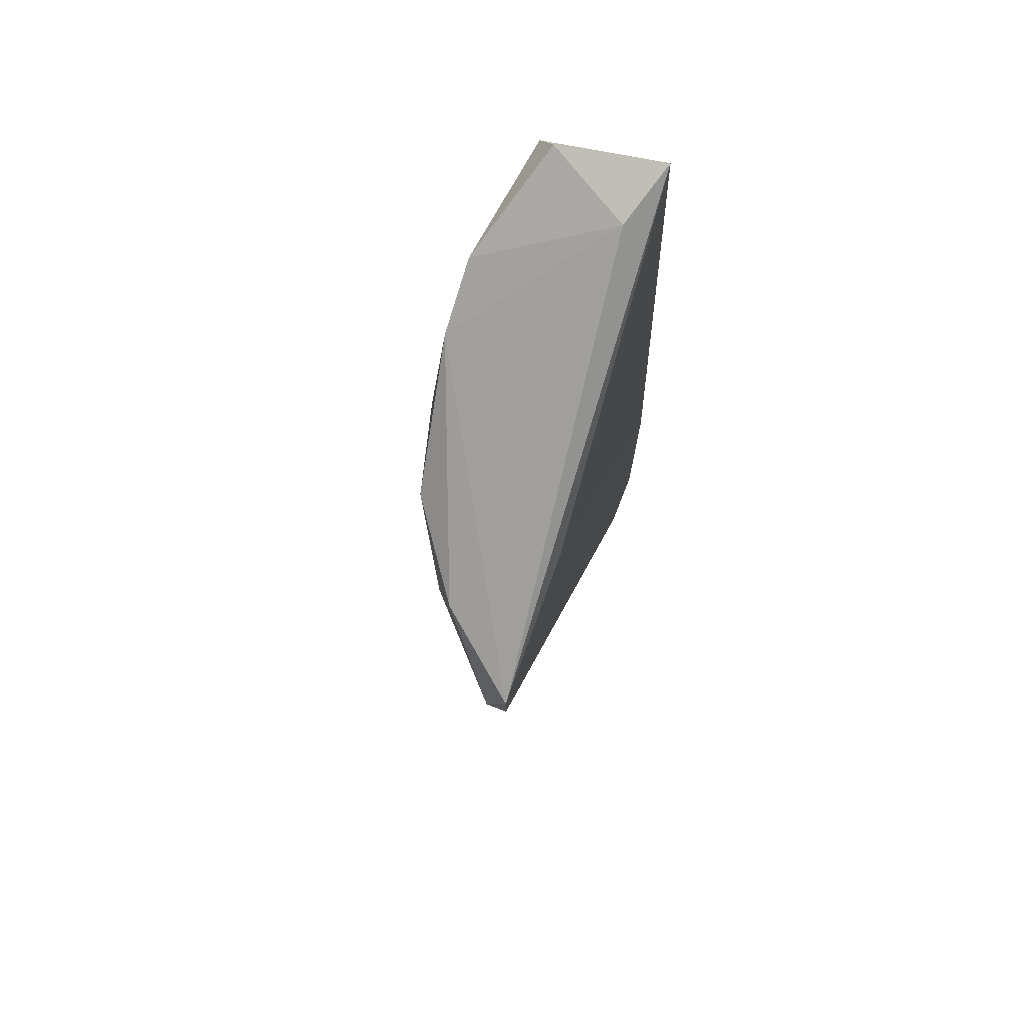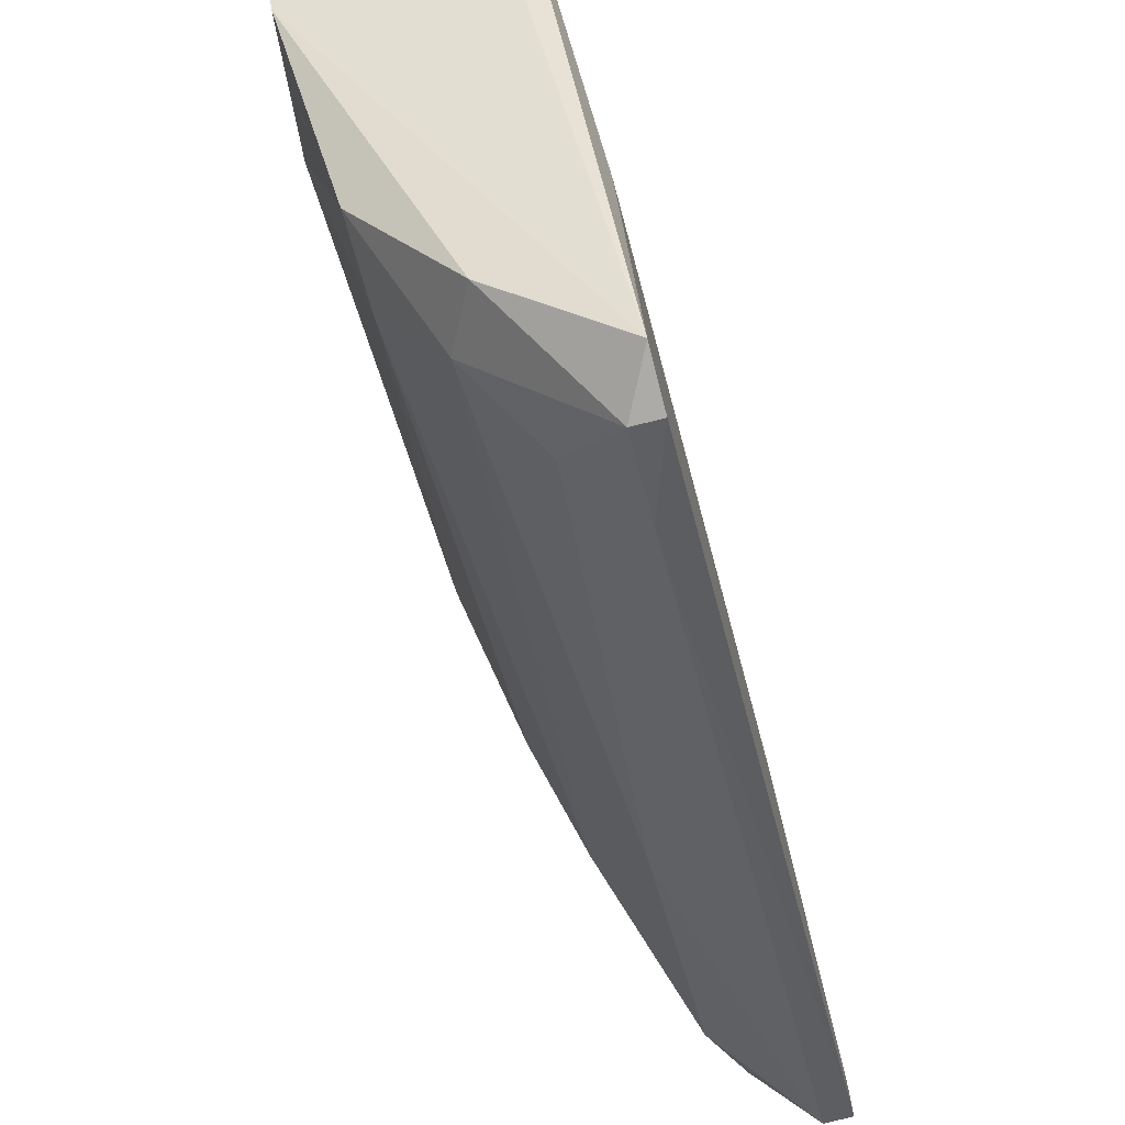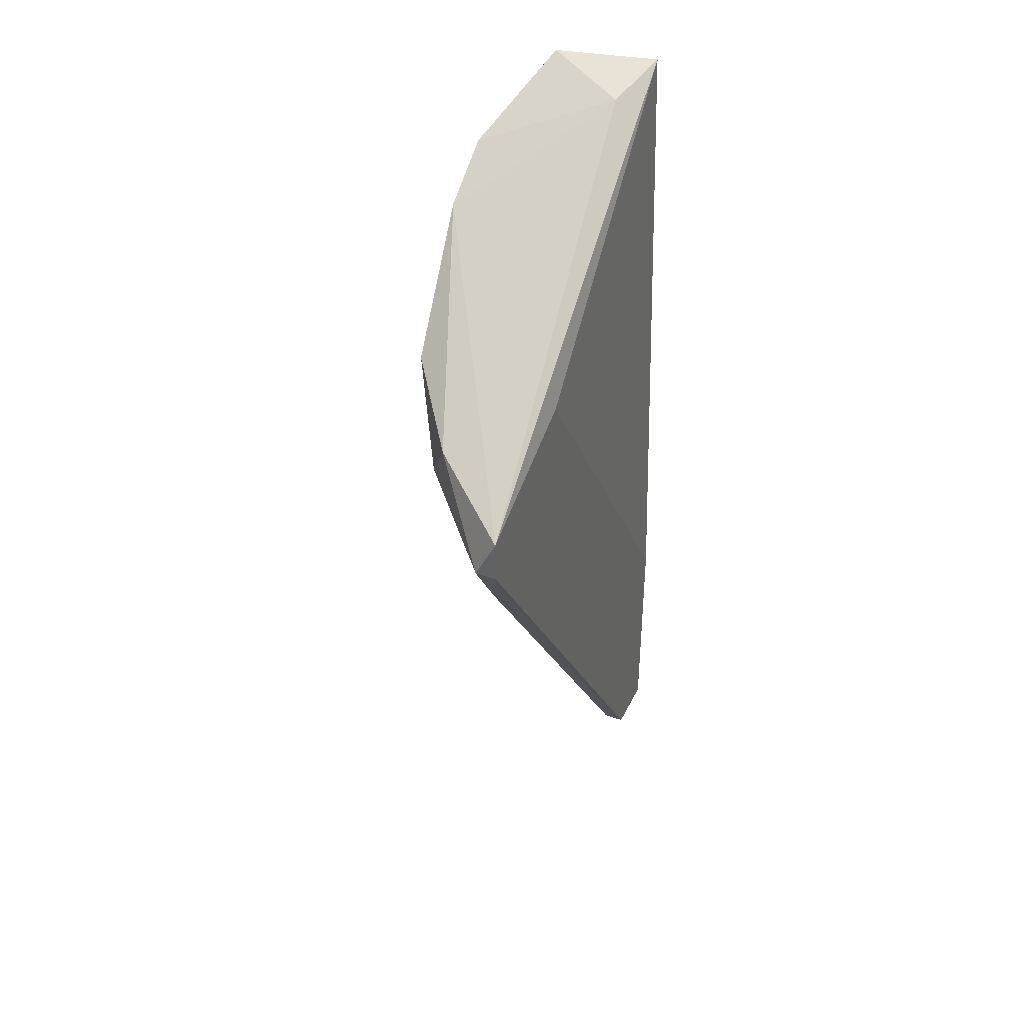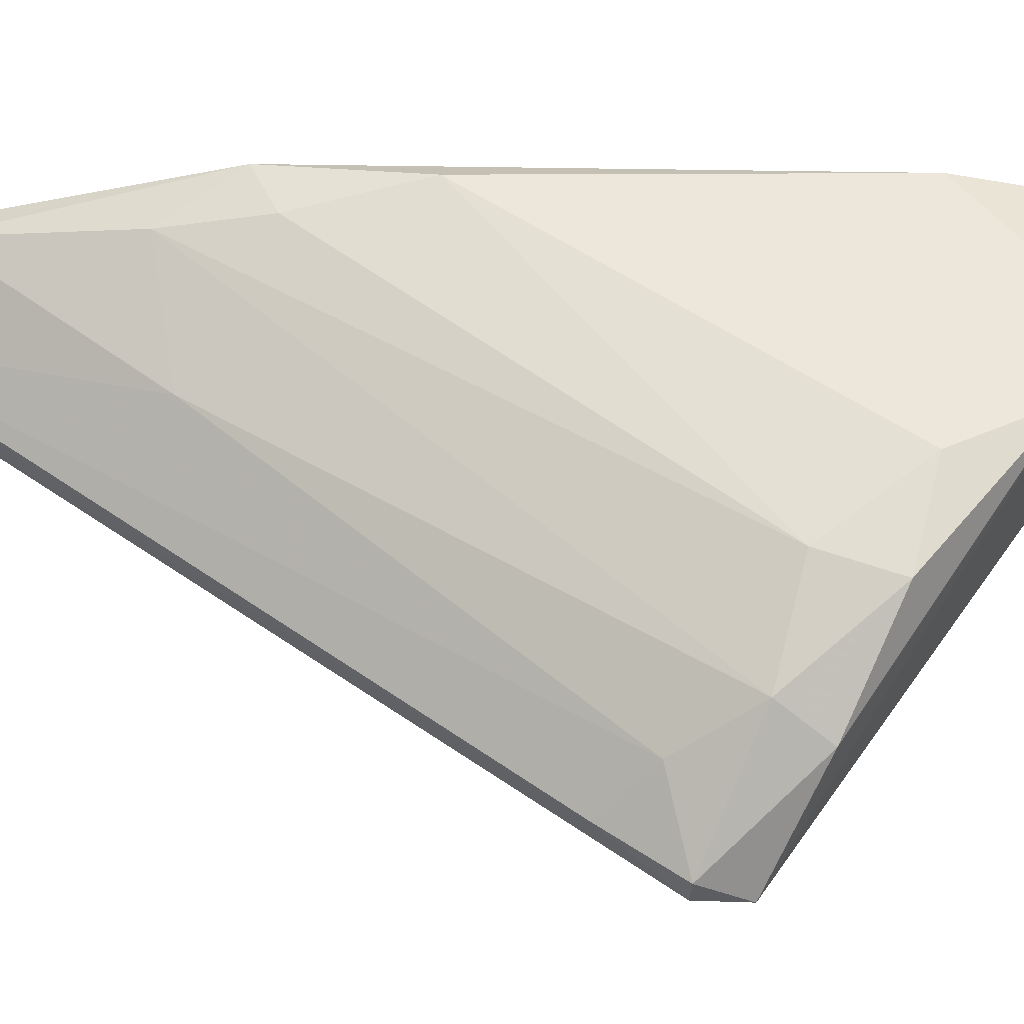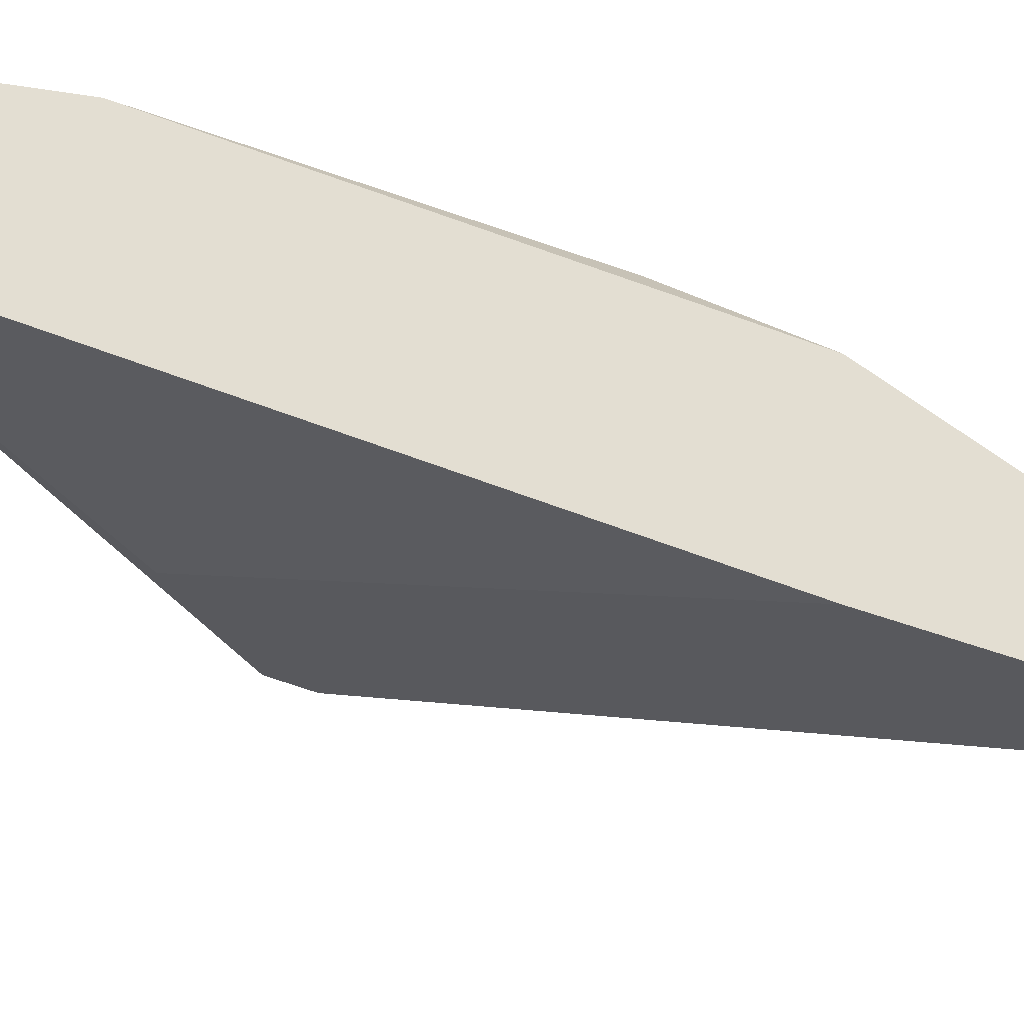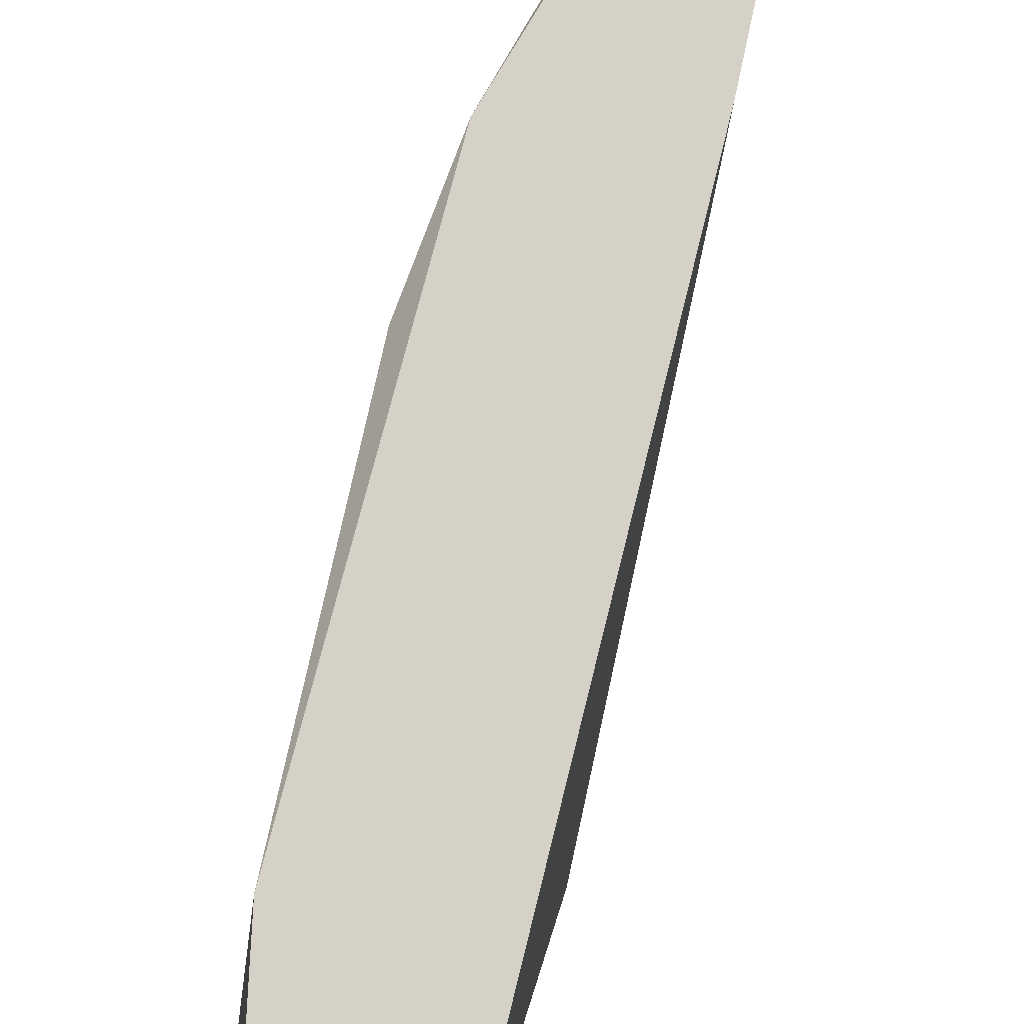
<metadata>
{"format":"obj","ext":"obj","renderer":"f3d","projection":"perspective","resolution":1024,"background":"white","views":[{"elev":73.2,"azim":21.4,"up":"+Z"},{"elev":-76.2,"azim":14.2,"up":"+Y"},{"elev":39.0,"azim":23.7,"up":"+Z"},{"elev":-35.8,"azim":-93.7,"up":"+Y"},{"elev":67.7,"azim":108.6,"up":"+Y"},{"elev":79.0,"azim":12.2,"up":"+Y"}]}
</metadata>
<code>
v -0.02008 -0.02121 0.04231
v -0.02008 -0.008964 0.02599
v -0.02008 -0.008964 0.04884
v -0.02008 -0.0106 0.0268
v -0.02008 -0.02039 0.03986
v -0.01927 -0.009781 0.05048
v -0.01927 -0.0106 0.02354
v -0.0209 -0.009781 0.03089
v -0.0209 -0.01631 0.04639
v -0.0209 -0.008964 0.04394
v -0.0209 -0.01795 0.04313
v -0.0209 -0.01387 0.04803
v -0.01519 -0.01141 0.01537
v -0.01519 -0.02693 0.03741
v -0.01519 -0.008964 0.05048
v -0.01519 -0.02529 0.03496
v -0.01682 -0.008964 0.01619
v -0.01682 -0.02448 0.0366
v -0.01437 -0.01141 0.01537
v -0.01437 -0.02121 0.04149
v -0.01437 -0.02693 0.03904
v -0.01437 -0.02693 0.03741
v -0.01437 -0.008964 0.01537
v -0.01437 -0.008964 0.02435
v -0.016 -0.01141 0.04966
v -0.01763 -0.009781 0.01782
v -0.01763 -0.02448 0.04068
v -0.01763 -0.01468 0.02435
v -0.01845 -0.02366 0.03904
f 1 27 9
f 3 15 23
f 23 21 19
f 3 23 2
f 15 21 20
f 21 23 20
f 23 15 24
f 15 20 24
f 20 23 24
f 2 26 7
f 12 8 11
f 12 3 10
f 8 12 10
f 3 2 10
f 2 8 10
f 21 15 25
f 19 16 13
f 23 19 13
f 29 1 5
f 7 29 5
f 11 8 5
f 1 11 5
f 15 3 6
f 3 12 6
f 25 15 6
f 12 25 6
f 29 7 28
f 7 26 28
f 26 13 28
f 14 21 27
f 29 14 27
f 1 29 27
f 26 2 17
f 2 23 17
f 13 26 17
f 23 13 17
f 14 16 22
f 21 14 22
f 16 19 22
f 19 21 22
f 16 14 18
f 14 29 18
f 13 16 18
f 29 28 18
f 28 13 18
f 8 2 4
f 2 7 4
f 5 8 4
f 7 5 4
f 11 1 9
f 12 11 9
f 21 25 9
f 25 12 9
f 27 21 9

</code>
